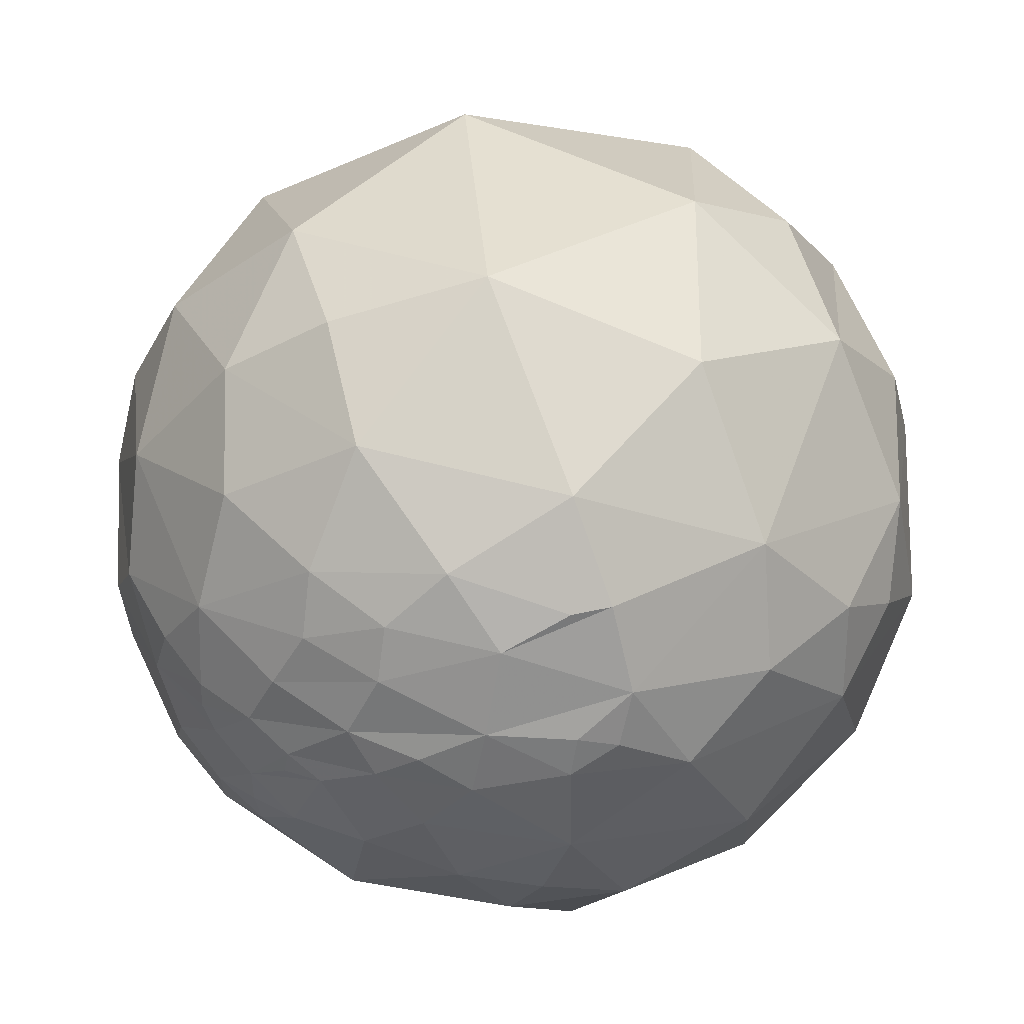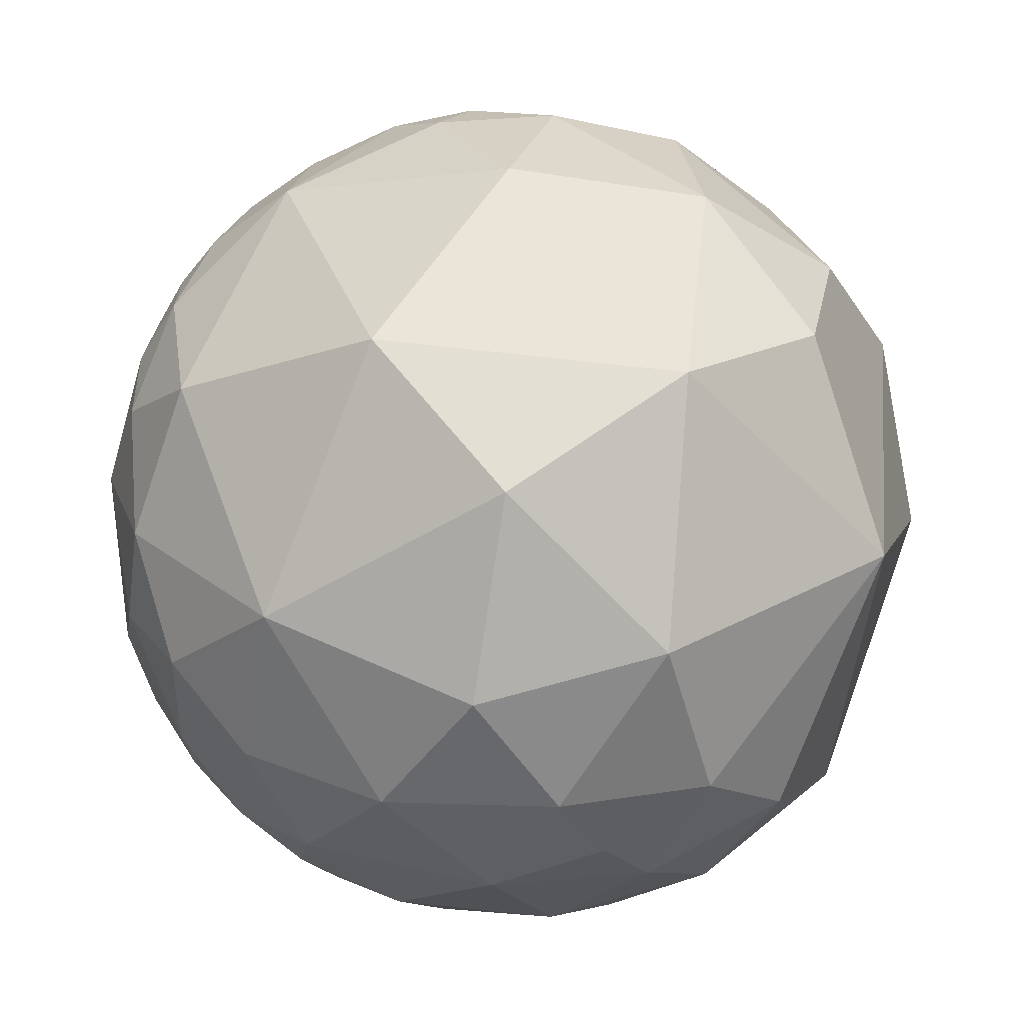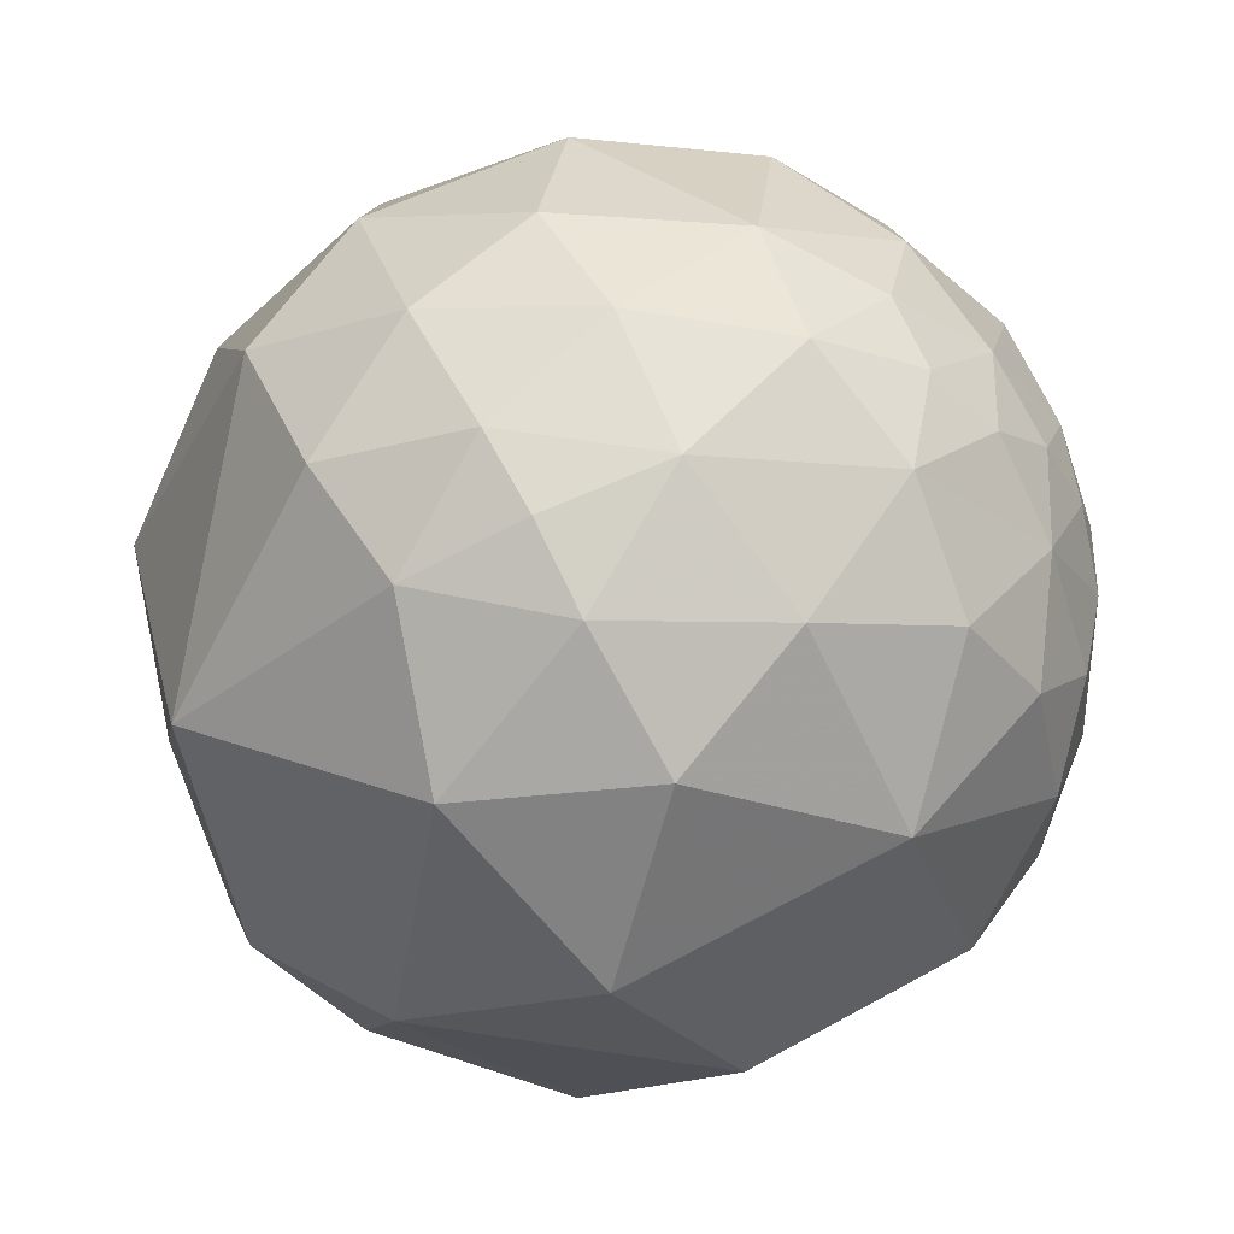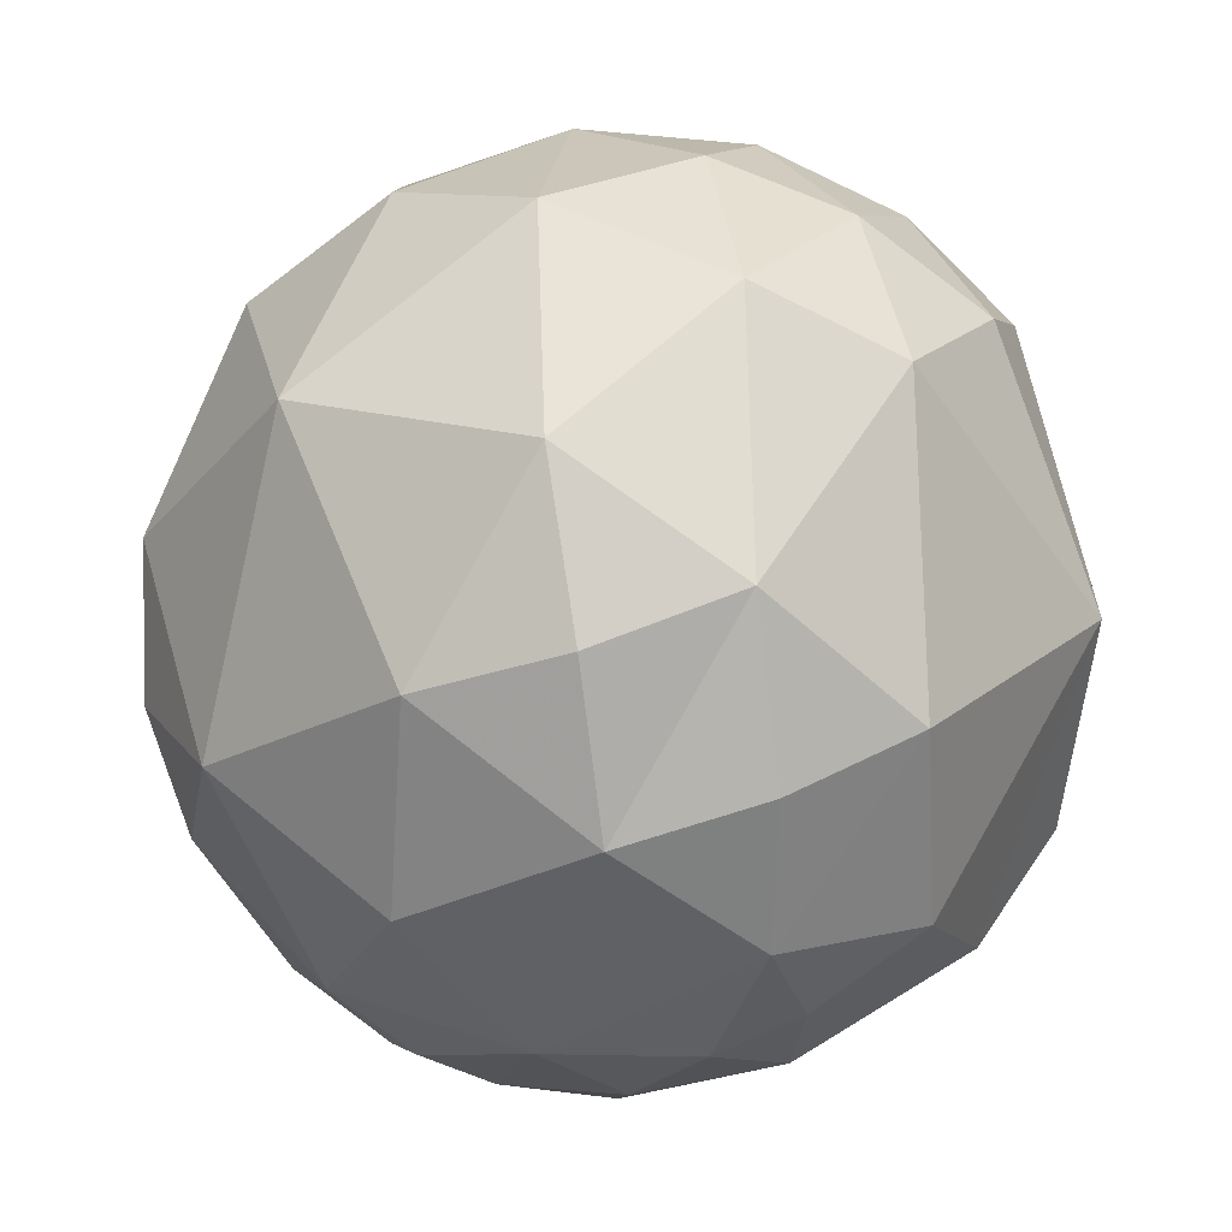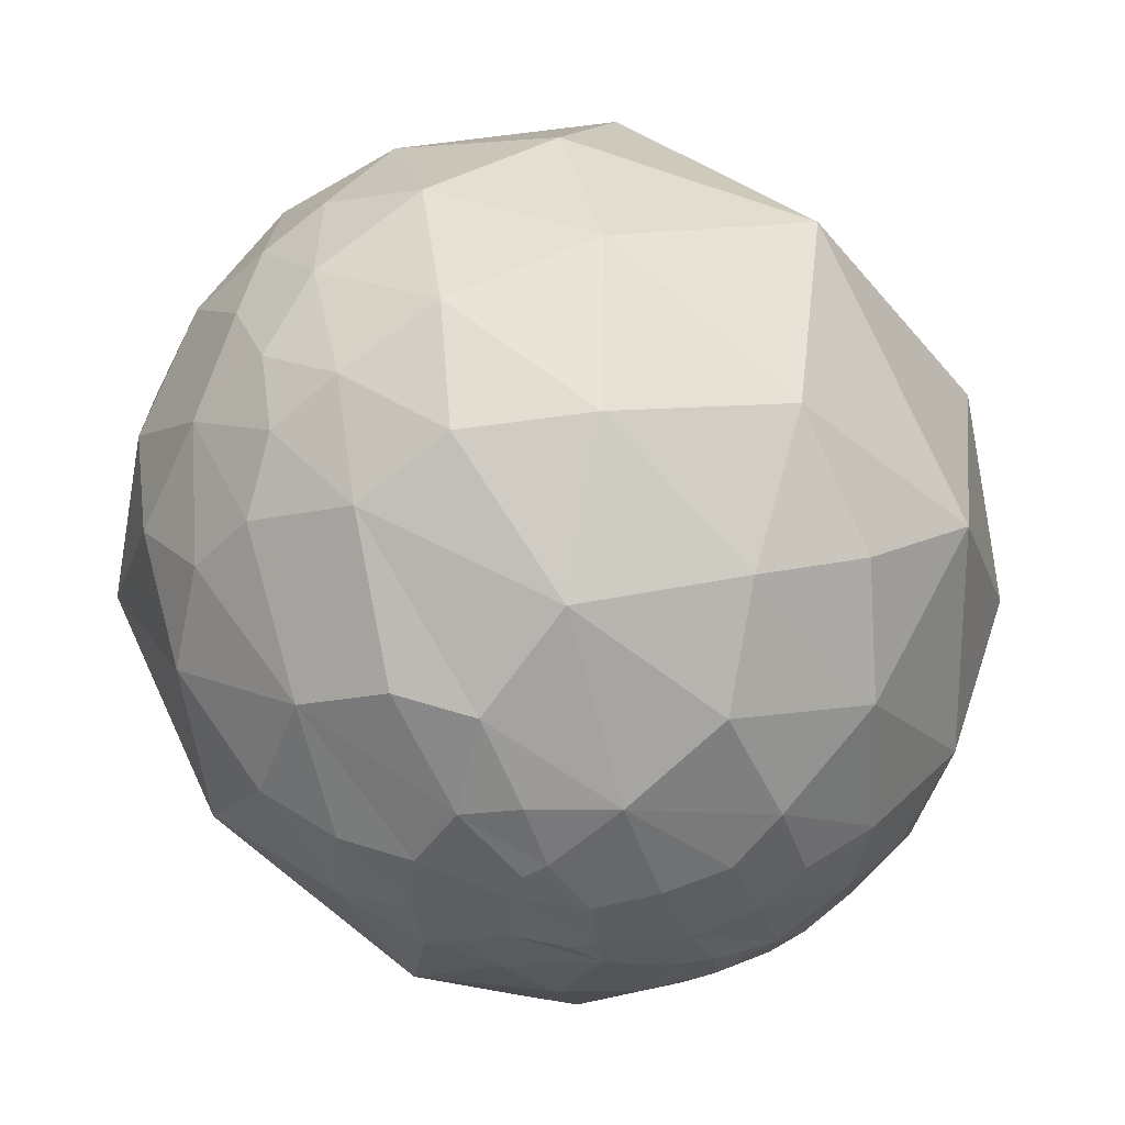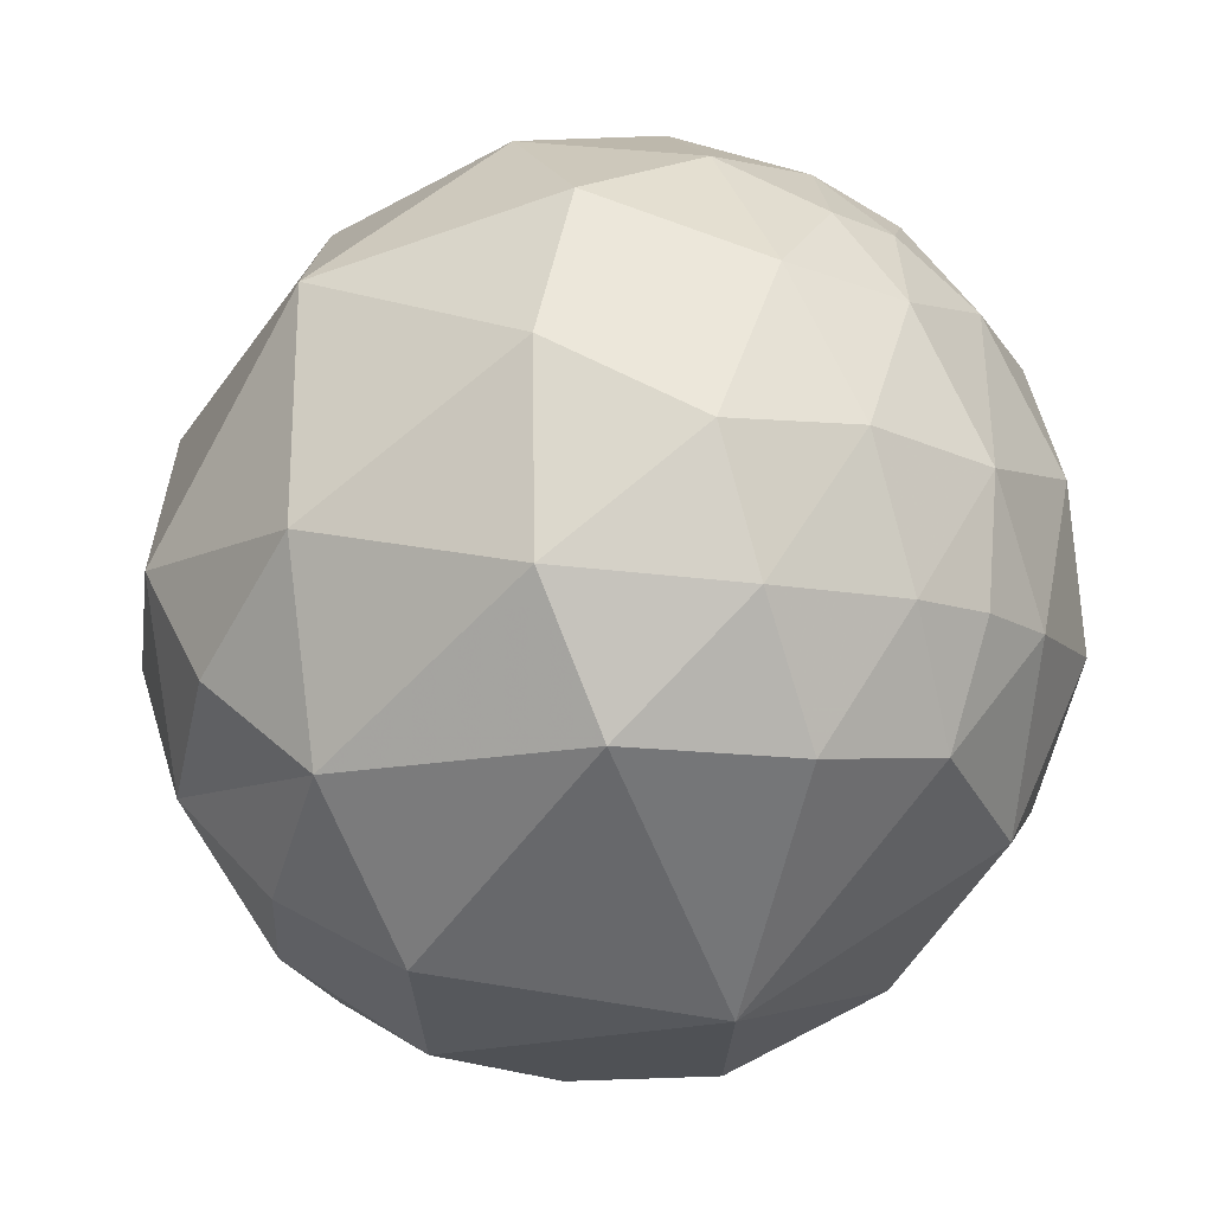
<metadata>
{"format":"obj","ext":"obj","renderer":"f3d","projection":"perspective","resolution":1024,"background":"white","views":[{"elev":61.4,"azim":3.8,"up":"+Z"},{"elev":-77.3,"azim":13.6,"up":"+Z"},{"elev":-61.8,"azim":-172.0,"up":"+Z"},{"elev":33.3,"azim":50.0,"up":"+Y"},{"elev":-3.9,"azim":-63.1,"up":"+Y"},{"elev":64.9,"azim":109.0,"up":"+Y"}]}
</metadata>
<code>
v -0.4919 -0.7242 0.4832
v -0.2497 -0.7621 0.5974
v -0.01074 -0.8445 0.5355
v 0.189 -0.8346 0.5174
v 0.28 -0.8273 0.4871
v -0.4595 -0.8271 0.3236
v -0.5524 -0.7562 0.3507
v -0.3168 -0.8257 0.4667
v -0.1564 -0.8774 0.4535
v 0.1779 -0.8824 0.4355
v -0.4685 -0.8425 0.2659
v -0.3824 -0.8752 0.2963
v -0.2535 -0.8877 0.3844
v -0.1448 -0.9515 0.2713
v -0.03596 -0.917 0.3973
v 0.1868 -0.9583 0.216
v -0.558 -0.8279 0.05673
v -0.5568 -0.8137 0.1668
v -0.2841 -0.9492 0.1356
v -0.4556 -0.8855 0.09098
v 0.05243 -0.9916 -0.1186
v -0.06468 -0.9949 0.07696
v 0.1274 -0.9915 0.02757
v -0.8282 0.2253 0.5131
v -0.4121 -0.04735 0.9099
v -0.5276 0.2576 0.8095
v -0.6466 -0.0909 0.7574
v 0.3842 0.3742 0.844
v 0.3794 0.7768 0.5027
v -0.1683 0.6918 0.7023
v -0.06485 0.03705 0.9972
v 0.6123 0.4901 0.6204
v -0.9481 0.3177 -0.01613
v -0.9513 0.1892 0.2432
v -0.6819 0.731 0.02519
v -0.8178 0.5545 -0.1543
v -0.8681 0.4648 0.1743
v -0.6656 0.6039 0.4385
v 0.003541 0.9789 -0.2043
v -0.05154 0.9844 0.1684
v -0.4012 0.8931 -0.2036
v -0.4426 0.8683 0.224
v 0.3667 0.9301 0.01841
v 0.961 0.2652 0.07834
v 0.7514 0.5745 0.3246
v -0.9006 0.372 -0.2249
v -0.9639 0.2091 -0.1652
v -0.4717 0.76 -0.4471
v -0.6867 0.6295 -0.3635
v -0.8019 0.4816 -0.3537
v -0.6324 0.7358 -0.2421
v 0.1286 0.7562 -0.6415
v -0.1269 0.8769 -0.4636
v 0.2538 0.8904 -0.378
v 0.4641 0.6886 -0.5572
v 0.5983 0.7762 -0.1989
v -0.8787 0.2481 -0.4079
v -0.4022 0.3839 -0.8312
v -0.695 0.2497 -0.6742
v -0.6295 0.5289 -0.5693
v -0.01728 0.4704 -0.8823
v 0.0522 0.6328 -0.7726
v -0.2224 0.6791 -0.6996
v 0.296 0.169 -0.9401
v 0.3167 0.536 -0.7825
v 0.8243 0.1742 -0.5387
v -0.676 -0.6655 0.3165
v -0.412 -0.5639 0.7158
v -0.2386 -0.6775 0.6957
v -0.4213 -0.6731 0.6078
v 0.1599 -0.6465 0.746
v 0.01484 -0.7213 0.6925
v -0.1079 -0.593 0.7979
v 0.2474 -0.6203 0.7443
v 0.3027 -0.7477 0.591
v 0.7932 -0.561 0.237
v 0.784 -0.4349 0.4429
v 0.6047 -0.6262 0.4921
v 0.4412 -0.8121 0.382
v 0.5934 -0.8036 0.04474
v 0.3195 -0.9425 -0.09807
v 0.1955 -0.8766 -0.4397
v -0.6437 -0.5738 -0.5064
v -0.3303 -0.9248 -0.189
v -0.7826 -0.6121 -0.113
v -0.6595 -0.7271 -0.1907
v -0.5464 -0.8366 -0.03988
v -0.6539 -0.7565 -0.009218
v -0.7519 -0.6573 0.0513
v -0.6449 -0.733 0.2163
v -0.7736 -0.5512 0.3125
v -0.8071 -0.5621 0.1804
v -0.6763 -0.6897 0.2586
v -0.8749 -0.1554 0.4586
v -0.6217 -0.3734 0.6885
v -0.6773 -0.5522 0.4862
v -0.3216 -0.3403 0.8836
v 0.4102 -0.09455 0.9071
v 0.1497 -0.4353 0.8877
v 0.7357 0.139 0.6629
v 0.5729 -0.4239 0.7015
v 0.8962 0.2173 0.3867
v 0.9055 -0.1291 0.4042
v 0.8931 -0.3414 0.2928
v 0.8716 -0.4488 -0.1973
v 0.7787 -0.3577 -0.5155
v 0.9797 -0.1933 0.0536
v 0.4759 -0.3915 -0.7876
v 0.6149 -0.7008 -0.3618
v -0.1381 0.1732 -0.9752
v 0.03964 -0.2637 -0.9638
v -0.1728 -0.6192 -0.766
v -0.5463 -0.08859 -0.8329
v -0.8426 -0.266 -0.4683
v -0.8208 0.02934 -0.5705
v -0.8076 -0.5171 -0.2834
v -0.9773 0.0256 -0.2103
v -0.9283 -0.05748 -0.3675
v -0.9314 -0.3435 -0.1207
v -0.9975 0.04582 0.05319
v -0.8862 -0.3734 0.2744
v -0.9409 -0.3228 0.1028
f 6 7 90
f 15 3 9
f 79 5 10
f 10 5 4
f 6 90 18
f 6 18 11
f 6 11 12
f 12 13 6
f 14 15 13
f 26 27 25
f 30 38 26
f 38 24 26
f 26 24 27
f 30 31 28
f 28 29 30
f 47 120 33
f 33 120 34
f 33 34 37
f 38 42 35
f 35 37 38
f 41 42 40
f 40 39 41
f 44 56 45
f 46 57 47
f 50 57 46
f 48 60 49
f 49 60 50
f 51 48 49
f 54 52 53
f 54 56 55
f 55 52 54
f 59 60 58
f 60 63 58
f 62 61 63
f 66 64 65
f 72 71 73
f 74 75 101
f 76 77 78
f 78 79 76
f 80 105 76
f 109 80 81
f 21 84 82
f 86 83 84
f 84 87 86
f 87 88 86
f 85 88 89
f 90 92 89
f 92 67 91
f 92 93 67
f 95 94 96
f 97 68 73
f 99 98 31
f 100 98 101
f 100 101 103
f 44 102 103
f 103 107 44
f 104 107 103
f 105 106 66
f 105 66 107
f 108 106 109
f 111 110 64
f 113 114 115
f 83 114 113
f 114 118 115
f 117 118 119
f 94 120 121
f 121 120 122
f 8 1 7
f 8 7 6
f 1 8 2
f 70 1 2
f 8 9 3
f 10 4 3
f 10 3 15
f 11 18 12
f 12 14 13
f 15 9 13
f 16 15 14
f 15 16 10
f 10 16 79
f 20 18 17
f 12 20 19
f 19 22 14
f 21 23 22
f 37 36 33
f 37 35 36
f 24 37 34
f 26 25 31
f 26 31 30
f 40 29 43
f 42 30 40
f 30 29 40
f 41 35 42
f 28 32 29
f 29 32 45
f 43 45 56
f 39 40 43
f 49 36 51
f 36 35 51
f 46 36 50
f 50 36 49
f 33 46 47
f 54 53 39
f 55 65 52
f 60 48 63
f 59 57 60
f 62 63 52
f 63 53 52
f 61 58 63
f 66 65 55
f 61 62 65
f 70 2 69
f 70 68 96
f 70 69 68
f 70 96 1
f 1 96 67
f 2 3 72
f 69 72 73
f 69 73 68
f 4 5 75
f 71 72 74
f 72 75 74
f 99 73 71
f 31 97 99
f 99 97 73
f 99 101 98
f 97 25 27
f 94 95 27
f 24 94 27
f 98 28 31
f 78 75 79
f 101 75 78
f 80 79 16
f 79 80 76
f 23 21 81
f 104 77 76
f 102 100 103
f 107 76 105
f 104 76 107
f 108 66 106
f 44 45 102
f 66 55 56
f 64 66 108
f 21 82 81
f 84 20 87
f 19 20 84
f 87 17 88
f 112 82 84
f 112 111 108
f 108 82 112
f 108 111 64
f 109 82 108
f 110 111 113
f 113 58 110
f 116 83 86
f 116 86 85
f 83 116 114
f 64 110 61
f 110 58 61
f 58 113 59
f 59 113 115
f 115 118 57
f 57 59 115
f 89 18 90
f 85 86 88
f 90 7 93
f 92 90 93
f 91 67 96
f 85 89 119
f 118 114 119
f 119 114 116
f 122 92 121
f 92 91 121
f 119 122 120
f 120 117 119
f 121 96 94
f 47 57 117
f 94 34 120
f 8 3 2
f 6 13 8
f 9 8 13
f 18 20 12
f 19 14 12
f 22 23 16
f 14 22 16
f 37 24 38
f 30 42 38
f 45 43 29
f 36 46 33
f 53 48 41
f 41 39 53
f 41 48 51
f 41 51 35
f 54 43 56
f 39 43 54
f 60 57 50
f 48 53 63
f 62 52 65
f 69 2 72
f 72 3 75
f 3 4 75
f 97 95 68
f 95 96 68
f 99 71 74
f 74 101 99
f 97 27 95
f 25 97 31
f 100 32 28
f 28 98 100
f 75 5 79
f 81 16 23
f 81 80 16
f 104 103 77
f 103 101 77
f 101 78 77
f 106 105 109
f 105 80 109
f 45 32 100
f 100 102 45
f 107 66 44
f 44 66 56
f 84 21 22
f 84 22 19
f 20 17 87
f 82 109 81
f 84 83 112
f 113 111 112
f 112 83 113
f 61 65 64
f 88 18 89
f 17 18 88
f 7 1 67
f 67 93 7
f 85 119 116
f 92 122 119
f 92 119 89
f 91 96 121
f 117 57 118
f 47 117 120
f 24 34 94

</code>
